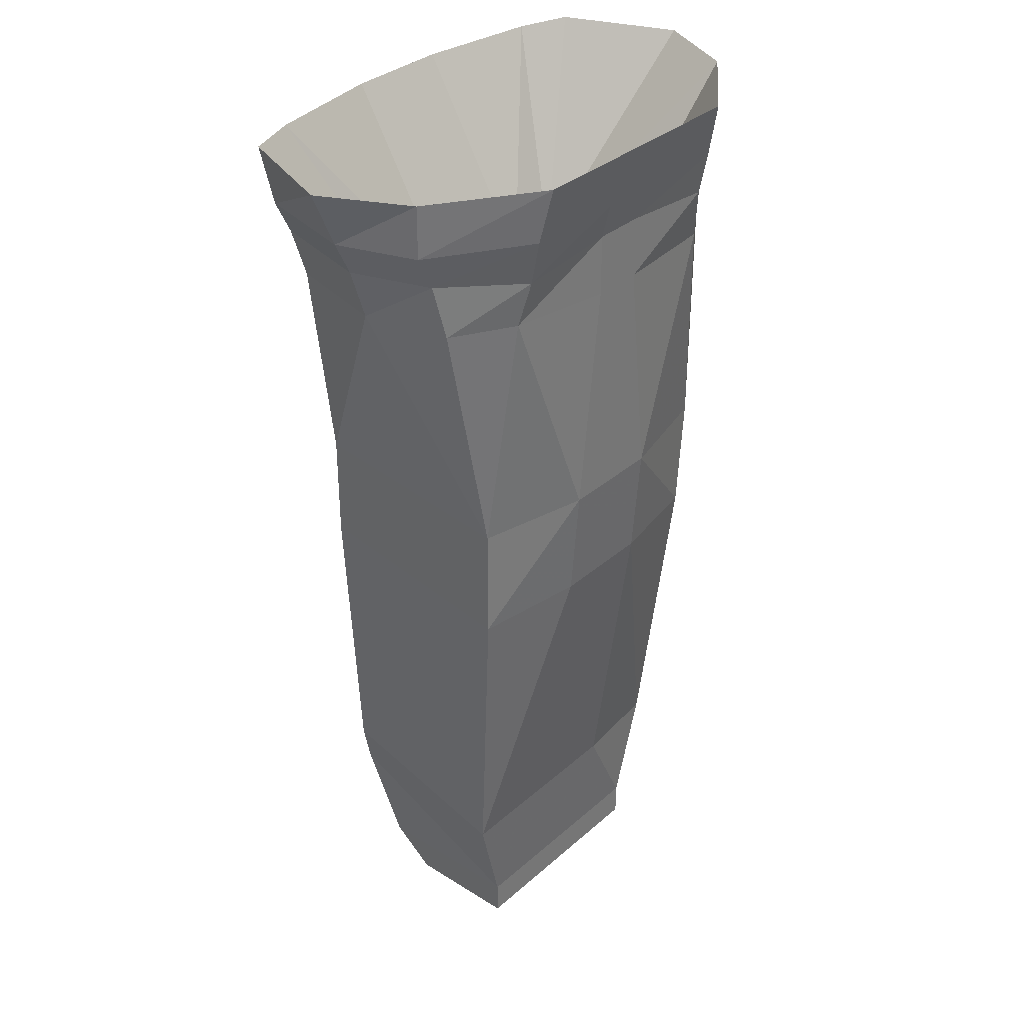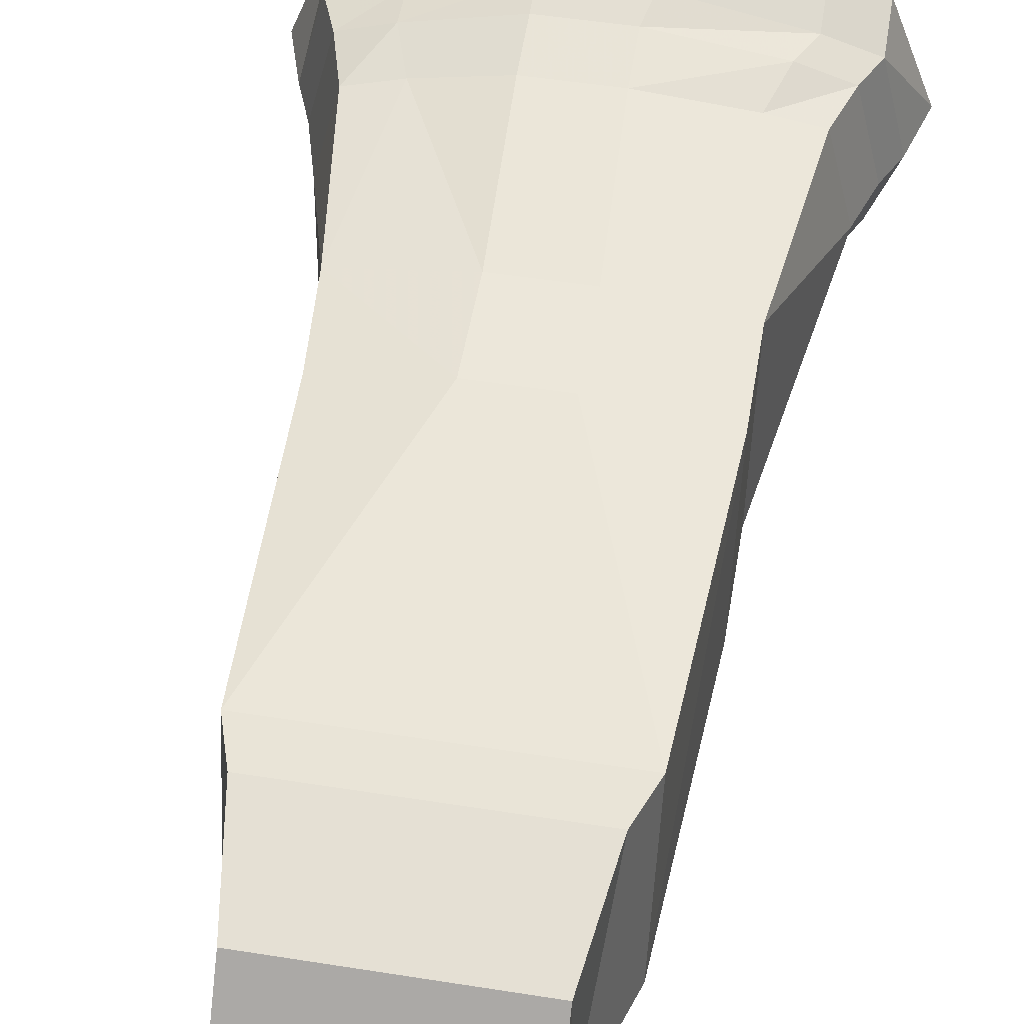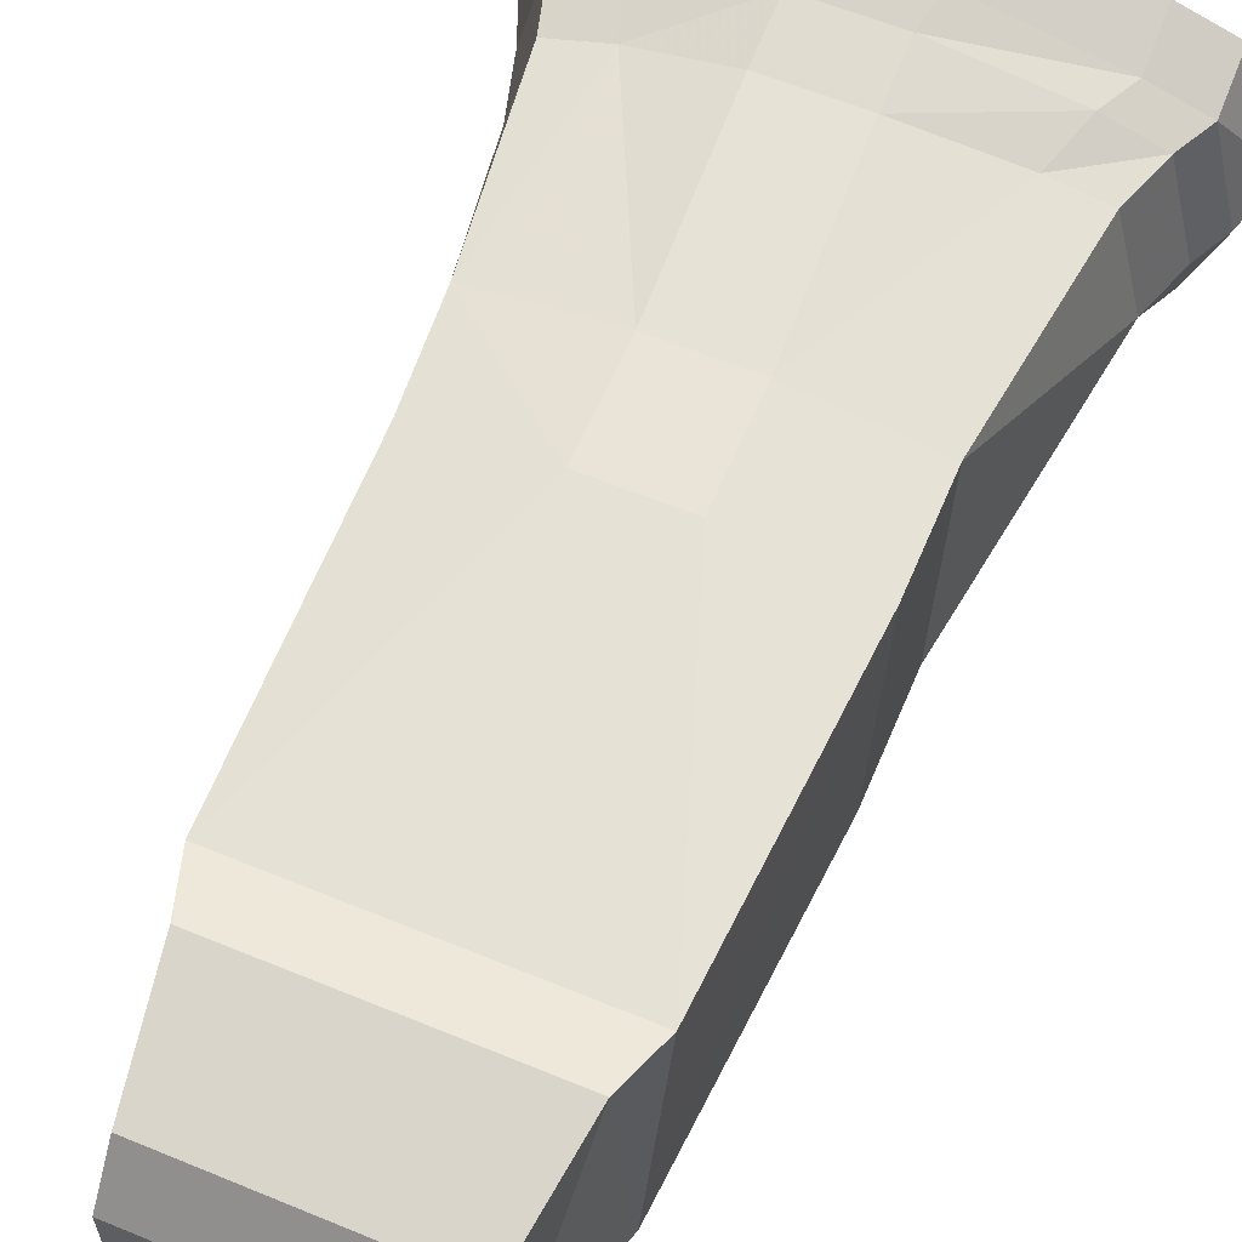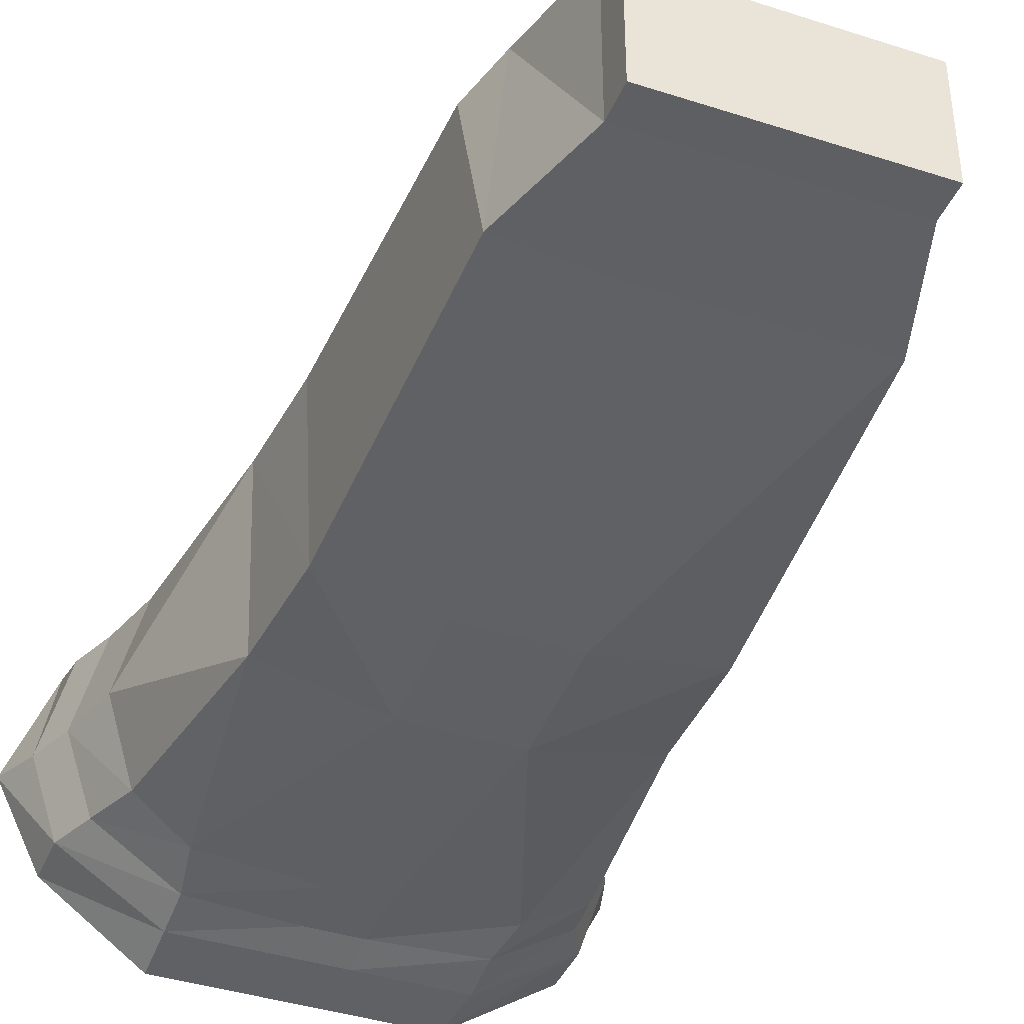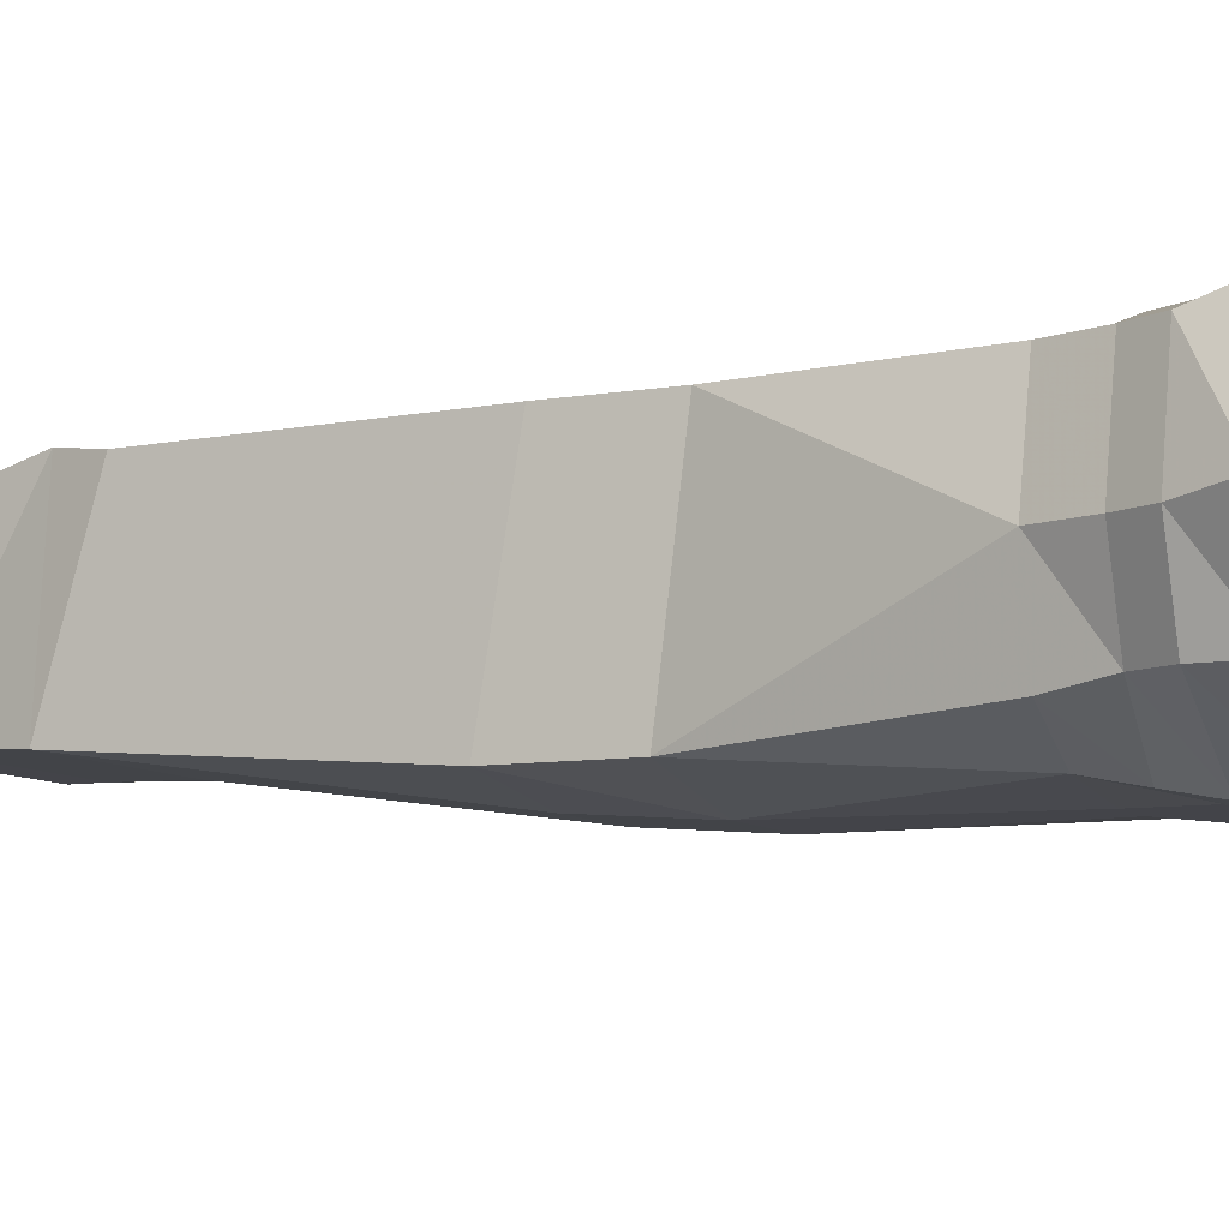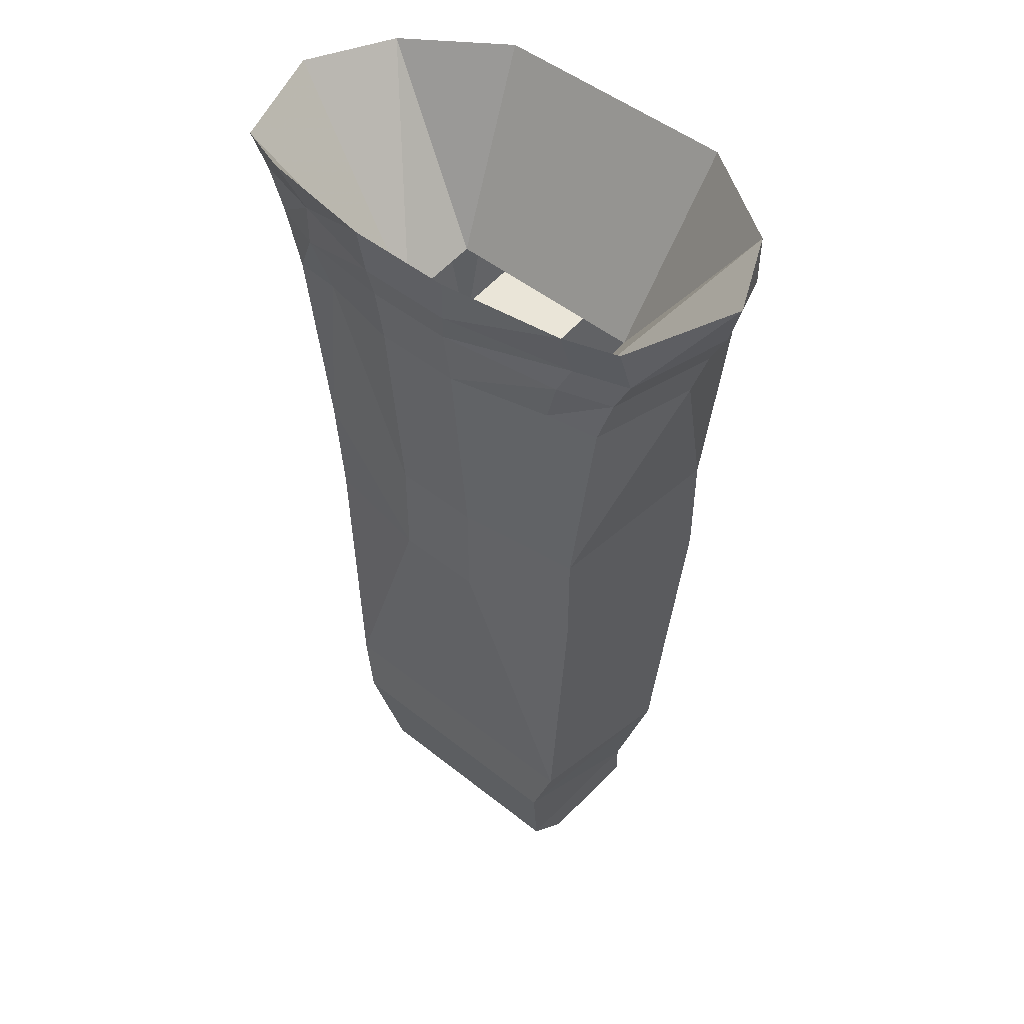
<metadata>
{"format":"obj","ext":"obj","renderer":"f3d","projection":"perspective","resolution":1024,"background":"white","views":[{"elev":33.9,"azim":130.4,"up":"+Y"},{"elev":51.7,"azim":9.7,"up":"+Z"},{"elev":60.9,"azim":22.8,"up":"+Z"},{"elev":-40.5,"azim":-21.5,"up":"+Z"},{"elev":-8.5,"azim":115.3,"up":"+Z"},{"elev":49.0,"azim":41.5,"up":"+Y"}]}
</metadata>
<code>
v 0.04688 -0.09375 0.1484
v 0.04688 -0.2656 0.04688
v -0.04688 -0.2656 0.04688
v -0.04688 -0.09375 0.1484
v -0.04688 -0.1406 0.1406
v 0.03906 -0.1406 0.1406
v 0.1562 -0.09375 0.1328
v 0.09375 -0.2656 0.04688
v 0.2031 -0.09375 0.1172
v 0.2422 -0.09375 0.01562
v 0.2031 -0.09375 -0.0625
v 0.09375 -0.2578 -0.03125
v 0.1094 -0.09375 -0.125
v 0.02344 -0.09375 -0.125
v 0.04688 -0.2578 -0.03125
v -0.02344 -0.09375 -0.125
v -0.04688 -0.2578 -0.03125
v -0.09375 -0.2656 0.04688
v -0.1562 -0.09375 0.1328
v -0.1406 -0.1406 0.1172
v -0.1406 -0.1797 0.1172
v -0.04688 -0.1719 0.1328
v 0.03125 -0.1719 0.1328
v 0.1562 -0.1406 0.1172
v 0.2031 -0.1406 0.1016
v 0.2266 -0.1406 0.007812
v 0.2031 -0.1406 -0.0625
v 0.1172 -0.1406 -0.1172
v 0.02344 -0.1406 -0.1172
v -0.02344 -0.1406 -0.1172
v -0.1172 -0.09375 -0.125
v -0.09375 -0.2578 -0.03125
v -0.2031 -0.09375 -0.0625
v -0.2422 -0.09375 0.01562
v -0.2031 -0.09375 0.1172
v -0.2031 -0.1406 0.1016
v -0.1875 -0.1797 0.1016
v -0.1719 -0.2344 0.1016
v -0.125 -0.2266 0.1094
v -0.04688 -0.2266 0.125
v 0.03125 -0.2266 0.125
v 0.1406 -0.1719 0.1172
v 0.1875 -0.1719 0.1016
v 0.2109 -0.1719 0.007812
v 0.1875 -0.1719 -0.0625
v 0.1172 -0.1797 -0.1094
v 0.02344 -0.1719 -0.1094
v -0.02344 -0.1719 -0.1094
v -0.1172 -0.1406 -0.1172
v -0.2031 -0.1406 -0.0625
v -0.2266 -0.1406 0.007812
v -0.2109 -0.1797 0.007812
v -0.1953 -0.2344 0.007812
v -0.1484 -0.4062 0.1016
v -0.03906 -0.4062 0.1172
v 0.03906 -0.4062 0.1172
v 0.125 -0.2188 0.1094
v 0.1719 -0.2188 0.1016
v 0.1953 -0.2188 0.007812
v 0.1797 -0.2188 -0.07031
v 0.125 -0.2188 -0.1016
v 0.02344 -0.2266 -0.1094
v -0.02344 -0.2266 -0.1094
v -0.1172 -0.1797 -0.1094
v -0.1875 -0.1797 -0.0625
v -0.1719 -0.2344 -0.07031
v -0.1484 -0.4297 -0.08594
v -0.1406 -0.5312 -0.08594
v -0.1406 -0.5 0.1016
v -0.03906 -0.5 0.1172
v 0.03906 -0.5 0.1172
v 0.1484 -0.4062 0.1016
v 0.1484 -0.4297 -0.08594
v 0.04688 -0.4297 -0.1094
v -0.04688 -0.4297 -0.1094
v -0.125 -0.2266 -0.1016
v -0.04688 -0.5312 -0.1016
v -0.1328 -0.8125 -0.05469
v -0.1328 -0.7656 0.1016
v 0 -0.7656 0.1016
v 0.1328 -0.7656 0.1016
v 0.1484 -0.5 0.1016
v 0.1484 -0.5312 -0.08594
v 0.04688 -0.5312 -0.1016
v 0 -0.8125 -0.0625
v -0.04688 -0.8125 -0.0625
v -0.1016 -0.9141 -0.05469
v -0.1172 -0.8125 0.1094
v 0.1172 -0.8125 0.1094
v 0.1328 -0.8125 -0.0625
v 0.04688 -0.8125 -0.0625
v 0.03906 -0.9141 -0.05469
v -0.03906 -0.9141 -0.05469
v -0.1016 -0.9453 -0.05469
v -0.1016 -0.9141 0.08594
v 0.1016 -0.9141 0.08594
v 0.1016 -0.9141 -0.05469
v 0.1016 -0.9453 -0.05469
v -0.1016 -0.9453 0.04688
v 0.1016 -0.9453 0.04688
f 1 2 3
f 1 3 4
f 1 7 2
f 2 7 8
f 8 7 9
f 8 9 10
f 8 10 11
f 8 11 12
f 12 11 13
f 12 13 14
f 12 14 15
f 15 14 16
f 15 16 17
f 15 17 2
f 2 17 3
f 3 18 19
f 3 19 4
f 16 31 17
f 17 31 32
f 32 31 33
f 32 33 18
f 18 33 34
f 18 34 35
f 18 35 19
f 1 4 5
f 1 5 6
f 1 6 7
f 4 19 20
f 4 20 5
f 6 24 7
f 7 24 9
f 9 24 25
f 9 25 10
f 10 25 26
f 10 26 11
f 11 26 27
f 11 27 13
f 13 27 28
f 13 28 14
f 14 28 29
f 14 29 16
f 16 29 30
f 16 30 31
f 19 35 36
f 19 36 20
f 30 49 31
f 31 49 33
f 33 49 50
f 33 50 34
f 34 50 51
f 34 51 35
f 35 51 36
f 5 20 21
f 5 21 22
f 5 22 6
f 6 22 23
f 6 23 24
f 20 36 37
f 20 37 21
f 23 42 24
f 24 42 25
f 25 42 43
f 25 43 26
f 26 43 44
f 26 44 27
f 27 44 45
f 27 45 28
f 28 45 46
f 28 46 29
f 29 46 47
f 29 47 30
f 30 47 48
f 30 48 49
f 36 51 52
f 36 52 37
f 48 64 49
f 49 64 50
f 50 64 65
f 50 65 51
f 51 65 52
f 21 37 38
f 21 38 39
f 21 39 22
f 22 39 40
f 22 40 23
f 23 40 41
f 23 41 42
f 37 52 53
f 37 53 38
f 41 57 42
f 42 57 43
f 43 57 58
f 43 58 44
f 44 58 59
f 44 59 45
f 45 59 60
f 45 60 46
f 46 60 61
f 46 61 47
f 47 61 62
f 47 62 48
f 48 62 63
f 48 63 64
f 52 65 66
f 52 66 53
f 63 76 64
f 64 76 65
f 65 76 66
f 38 53 54
f 38 54 39
f 39 54 55
f 39 55 40
f 40 55 41
f 41 55 56
f 41 56 57
f 53 66 67
f 53 67 54
f 54 67 68
f 54 68 69
f 54 69 70
f 54 70 55
f 55 70 56
f 56 70 71
f 56 71 72
f 56 72 57
f 57 72 58
f 58 72 59
f 59 72 73
f 59 73 60
f 60 73 61
f 61 73 74
f 61 74 62
f 62 74 75
f 62 75 63
f 63 75 76
f 66 76 67
f 67 76 75
f 67 75 68
f 68 75 77
f 68 77 78
f 68 78 69
f 69 78 79
f 69 79 70
f 70 79 80
f 70 80 71
f 71 80 81
f 71 81 82
f 71 82 72
f 72 82 83
f 72 83 73
f 73 83 74
f 74 83 84
f 74 84 75
f 75 84 77
f 77 84 85
f 77 85 86
f 77 86 78
f 78 86 87
f 78 87 88
f 78 88 79
f 79 88 80
f 80 88 89
f 80 89 81
f 81 89 90
f 81 90 82
f 82 90 83
f 83 90 84
f 84 90 91
f 84 91 85
f 85 91 92
f 85 92 93
f 85 93 86
f 86 93 87
f 87 93 94
f 87 94 95
f 87 95 88
f 88 95 89
f 89 95 96
f 89 96 97
f 89 97 90
f 90 97 91
f 91 97 92
f 92 97 98
f 92 98 93
f 93 98 94
f 94 98 99
f 94 99 95
f 95 99 100
f 95 100 96
f 96 100 98
f 96 98 97
f 98 100 99

</code>
